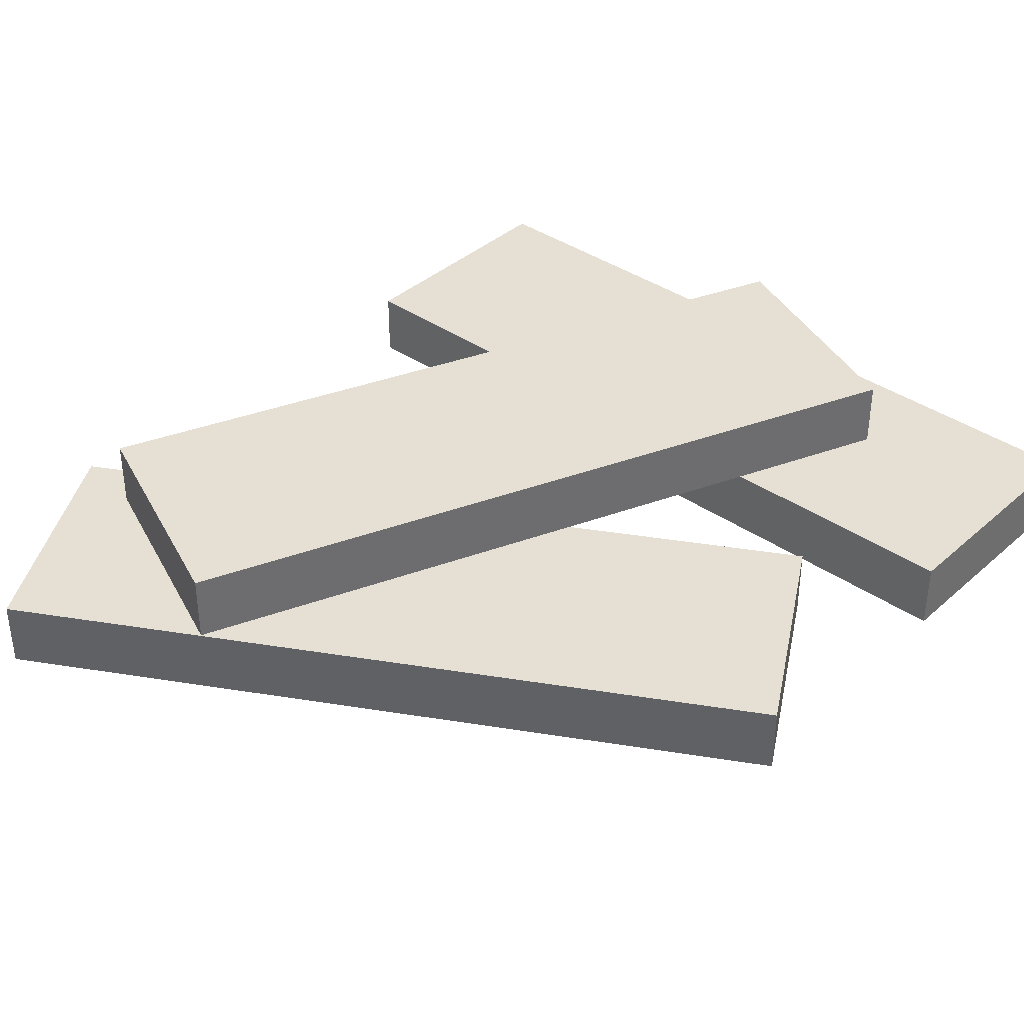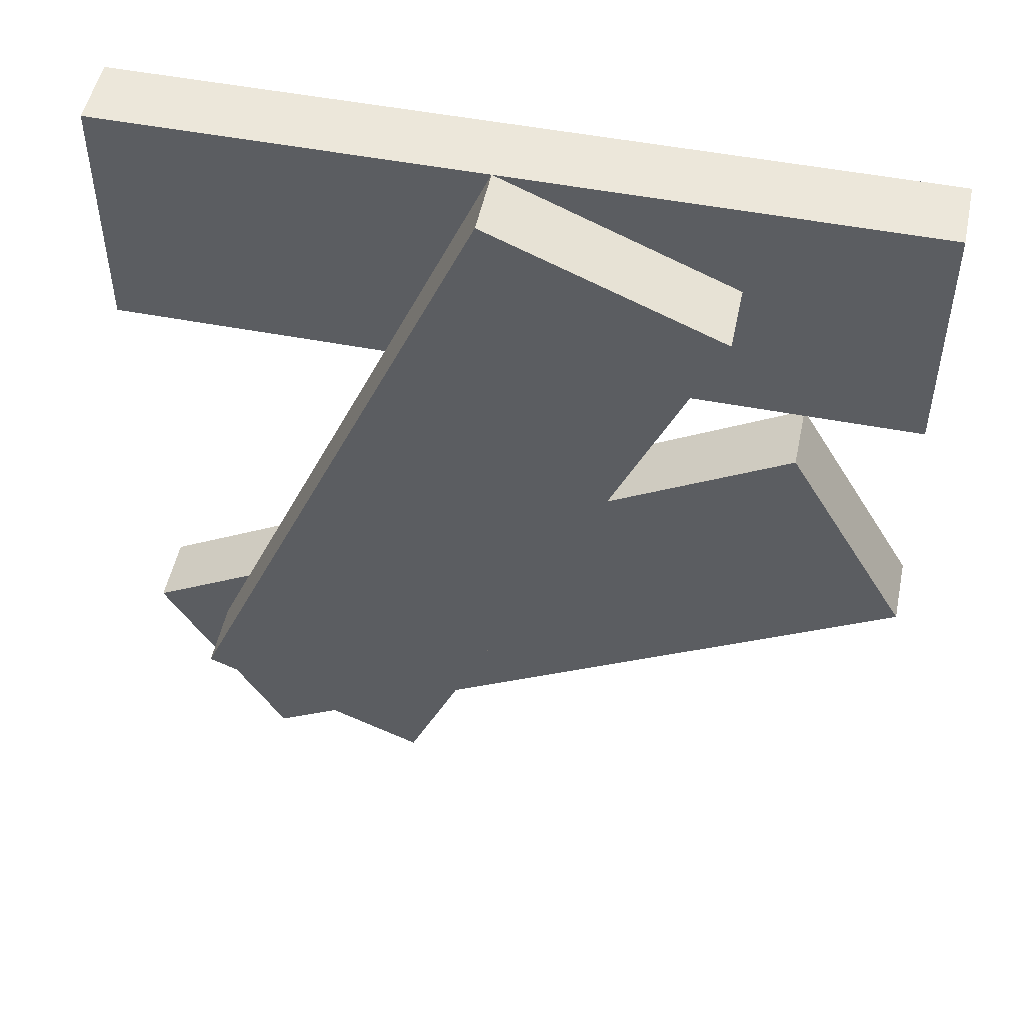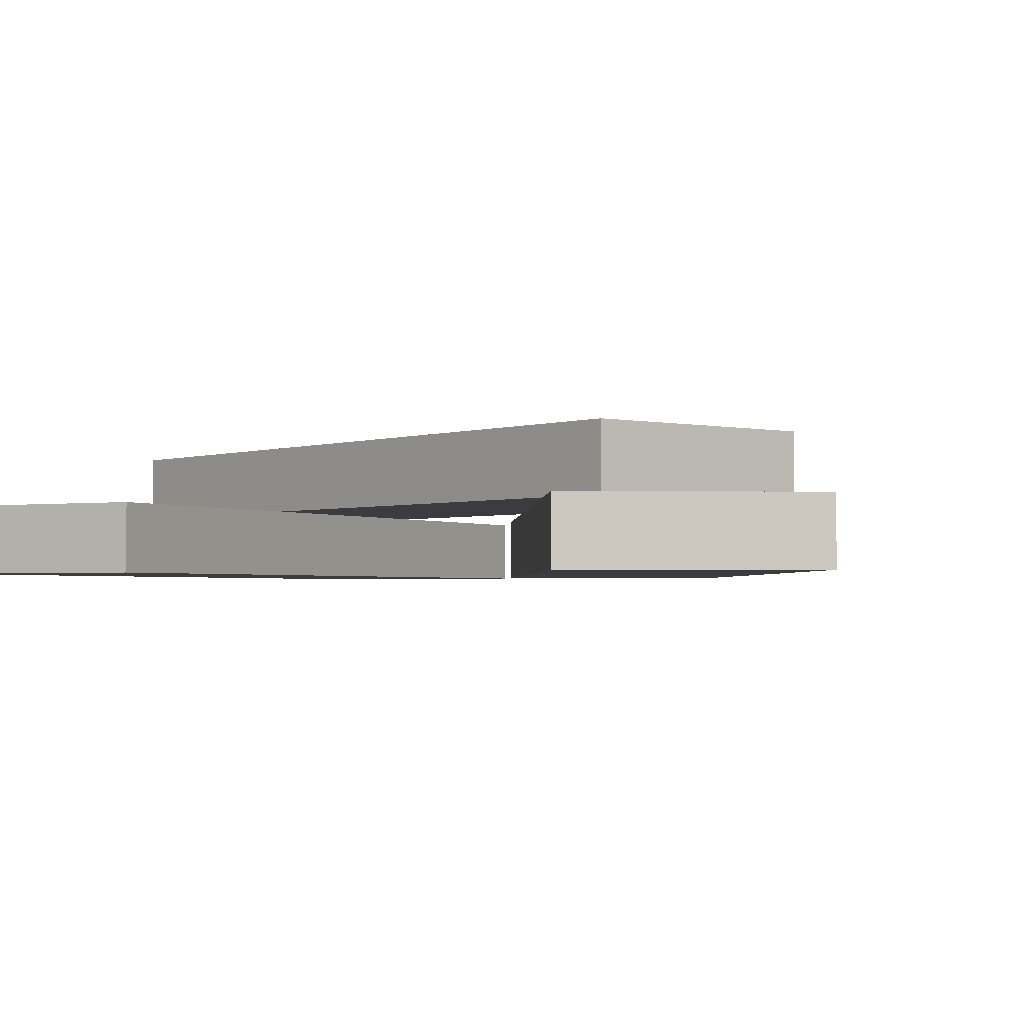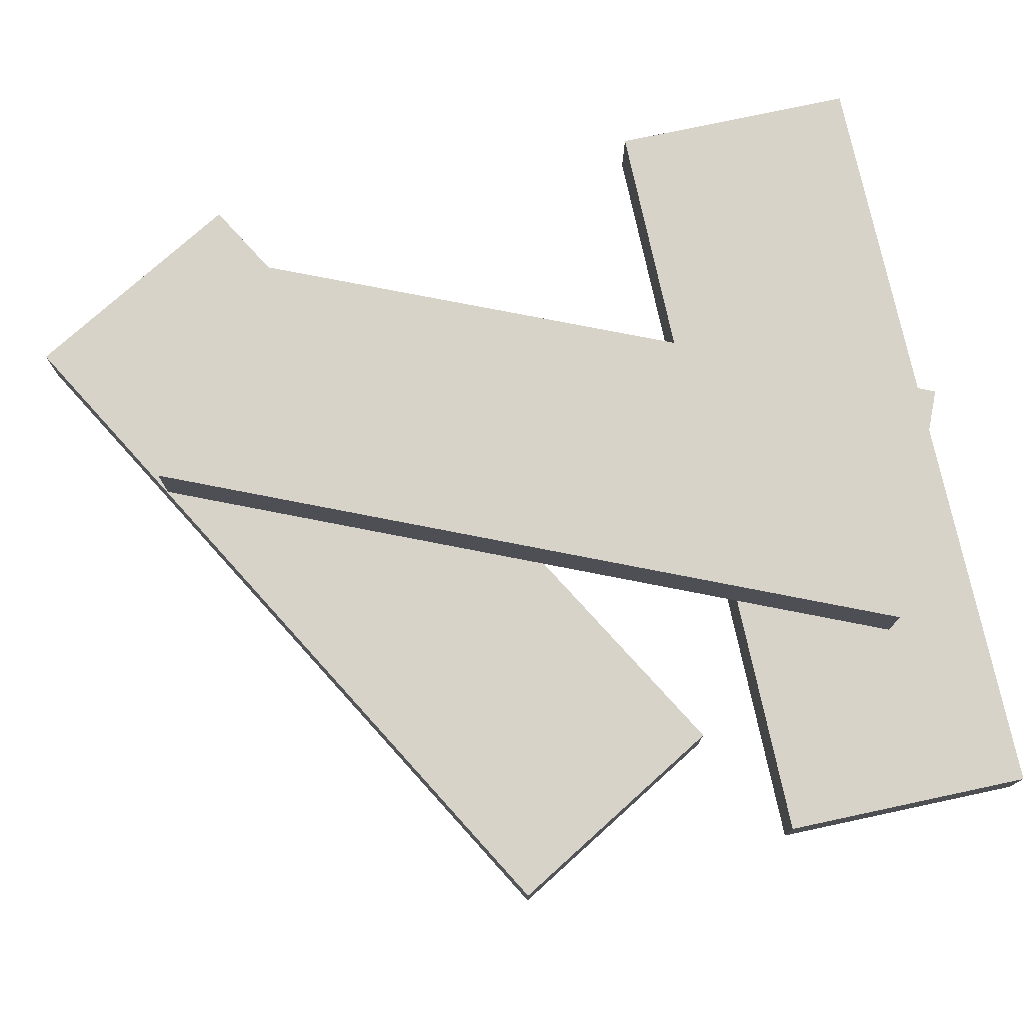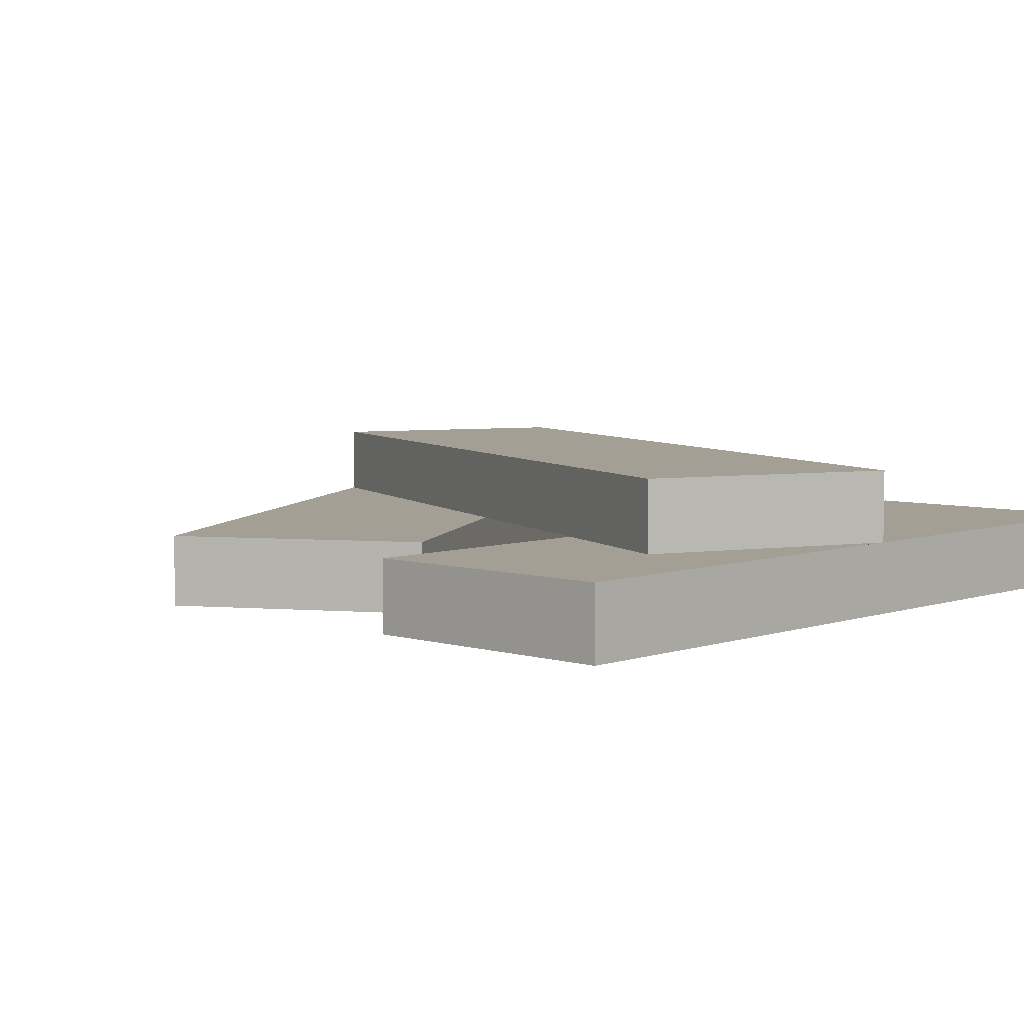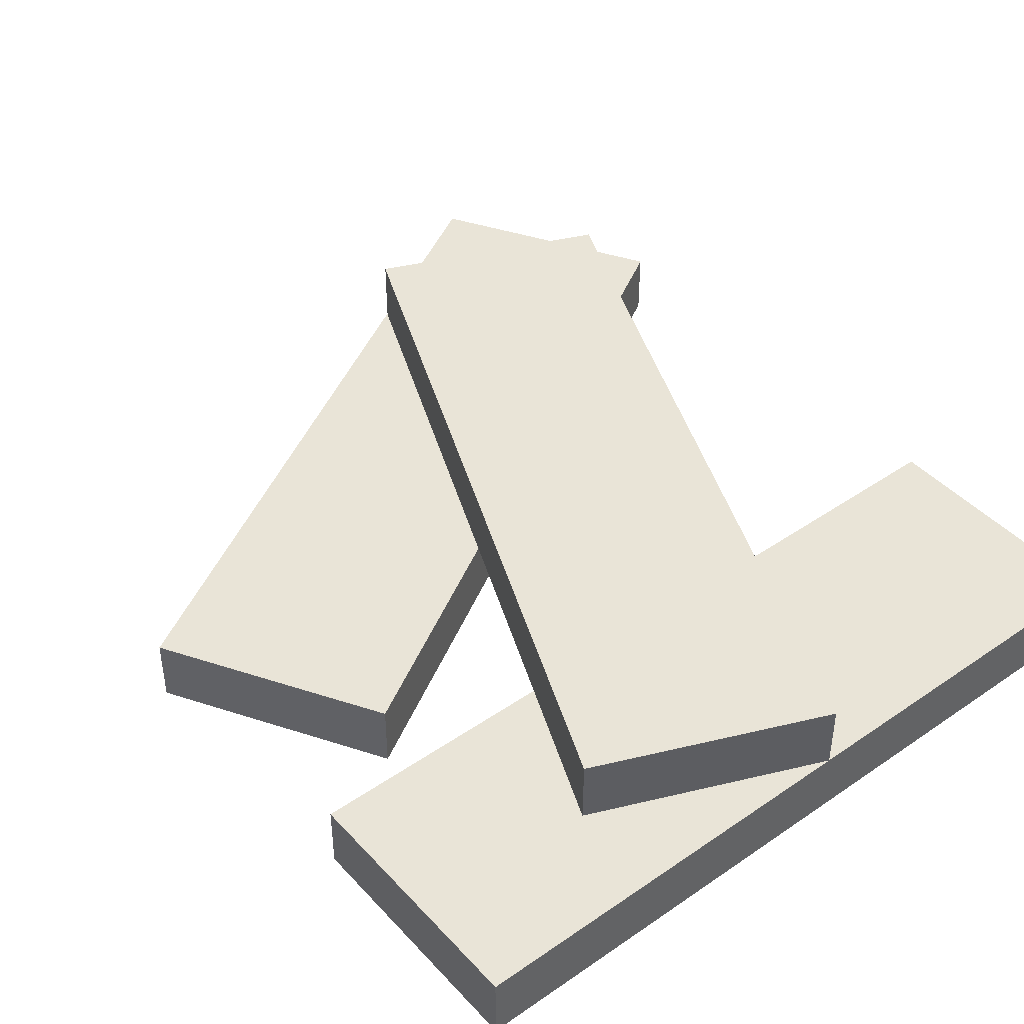
<metadata>
{"format":"obj","ext":"obj","renderer":"f3d","projection":"perspective","resolution":1024,"background":"white","views":[{"elev":37.9,"azim":-138.4,"up":"+Y"},{"elev":51.0,"azim":-168.2,"up":"+Z"},{"elev":-2.2,"azim":117.5,"up":"+Y"},{"elev":76.0,"azim":-102.1,"up":"+Y"},{"elev":5.4,"azim":-46.7,"up":"+Y"},{"elev":43.4,"azim":-39.0,"up":"+Y"}]}
</metadata>
<code>
o debrisWood
v 0.01056 0.07872 0.2682
v -0.1218 0.03936 0.2114
v 0.01056 0.03936 0.2682
v -0.1218 0.07872 0.2114
v -0.228 -0 0.2682
v -0.228 0.03936 0.1242
v -0.228 -0 0.1242
v -0.228 0.03936 0.2682
v -0.1615 -0 0.08453
v -0.2335 0.03936 -0.04018
v -0.2335 0 -0.04018
v -0.1615 0.03936 0.08453
v 0.228 0.03936 0.2682
v 0.228 -0 0.2682
v 0.1615 0 -0.2682
v 0.2335 0 -0.1435
v 0.228 -0 0.1242
v 0.228 0.03936 0.1242
v -0.0844 0.03936 0.1242
v 0.07227 0.03936 0.1242
v -0.03648 0.03936 0.01238
v 0.05784 0.07872 -0.2077
v 0.05784 0.03936 -0.2077
v 0.2335 0.03936 -0.1435
v 0.1717 0.03936 -0.1078
v 0.1902 0.03936 -0.1509
v 0.1902 0.07872 -0.1509
v 0.1615 0.03936 -0.2682
f 1 2 3
f 2 1 4
f 5 6 7
f 6 5 8
f 9 10 11
f 10 9 12
f 13 5 14
f 5 13 8
f 8 13 3
f 9 15 16
f 15 9 11
f 6 17 7
f 17 6 18
f 18 6 19
f 18 19 20
f 13 17 18
f 17 13 14
f 21 22 23
f 22 21 4
f 4 21 19
f 4 19 2
f 5 17 14
f 17 5 7
f 24 9 16
f 9 24 12
f 12 24 25
f 12 25 21
f 6 2 19
f 8 2 6
f 2 8 3
f 13 20 3
f 20 13 18
f 22 26 23
f 26 22 27
f 22 1 27
f 1 22 4
f 28 26 24
f 26 28 23
f 23 28 10
f 23 10 21
f 21 10 12
f 25 24 26
f 20 21 25
f 21 20 19
f 24 15 28
f 15 24 16
f 1 26 27
f 26 1 25
f 25 1 20
f 20 1 3
f 10 15 11
f 15 10 28

</code>
